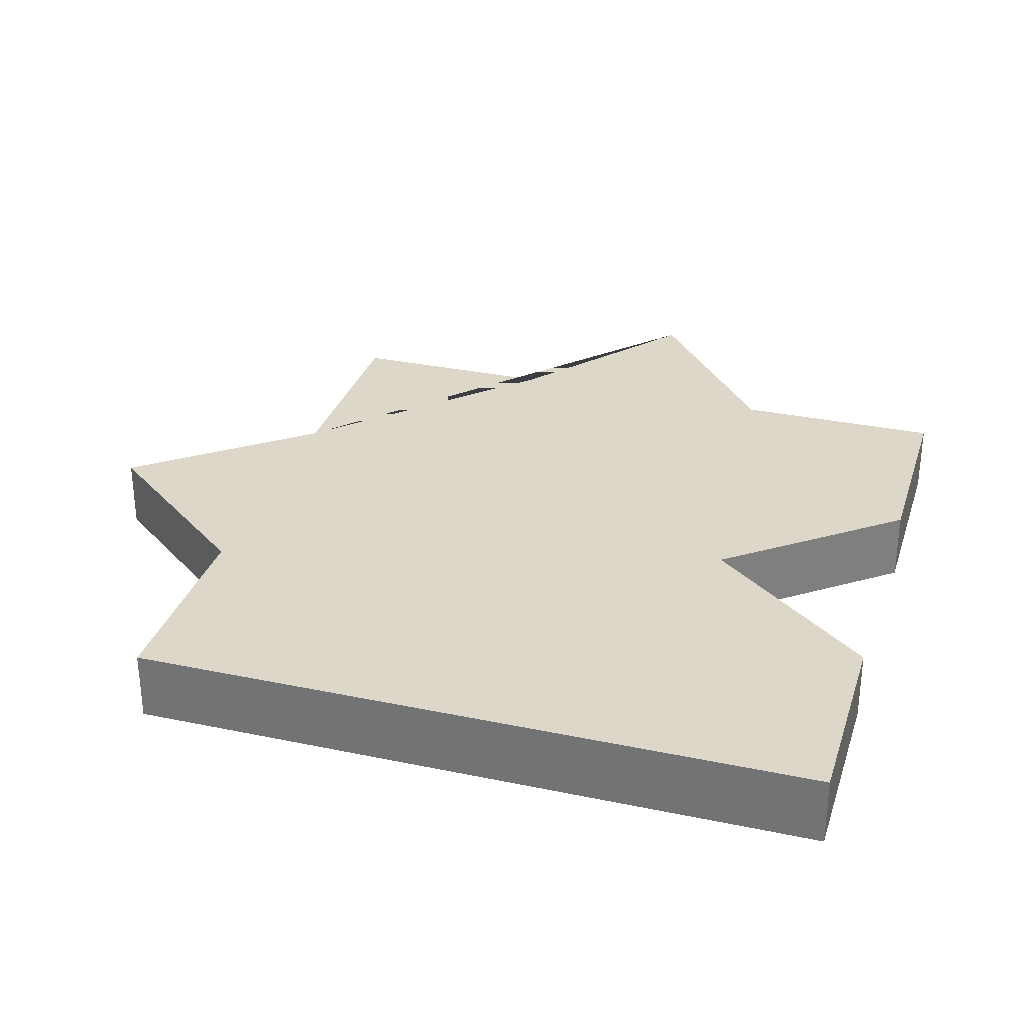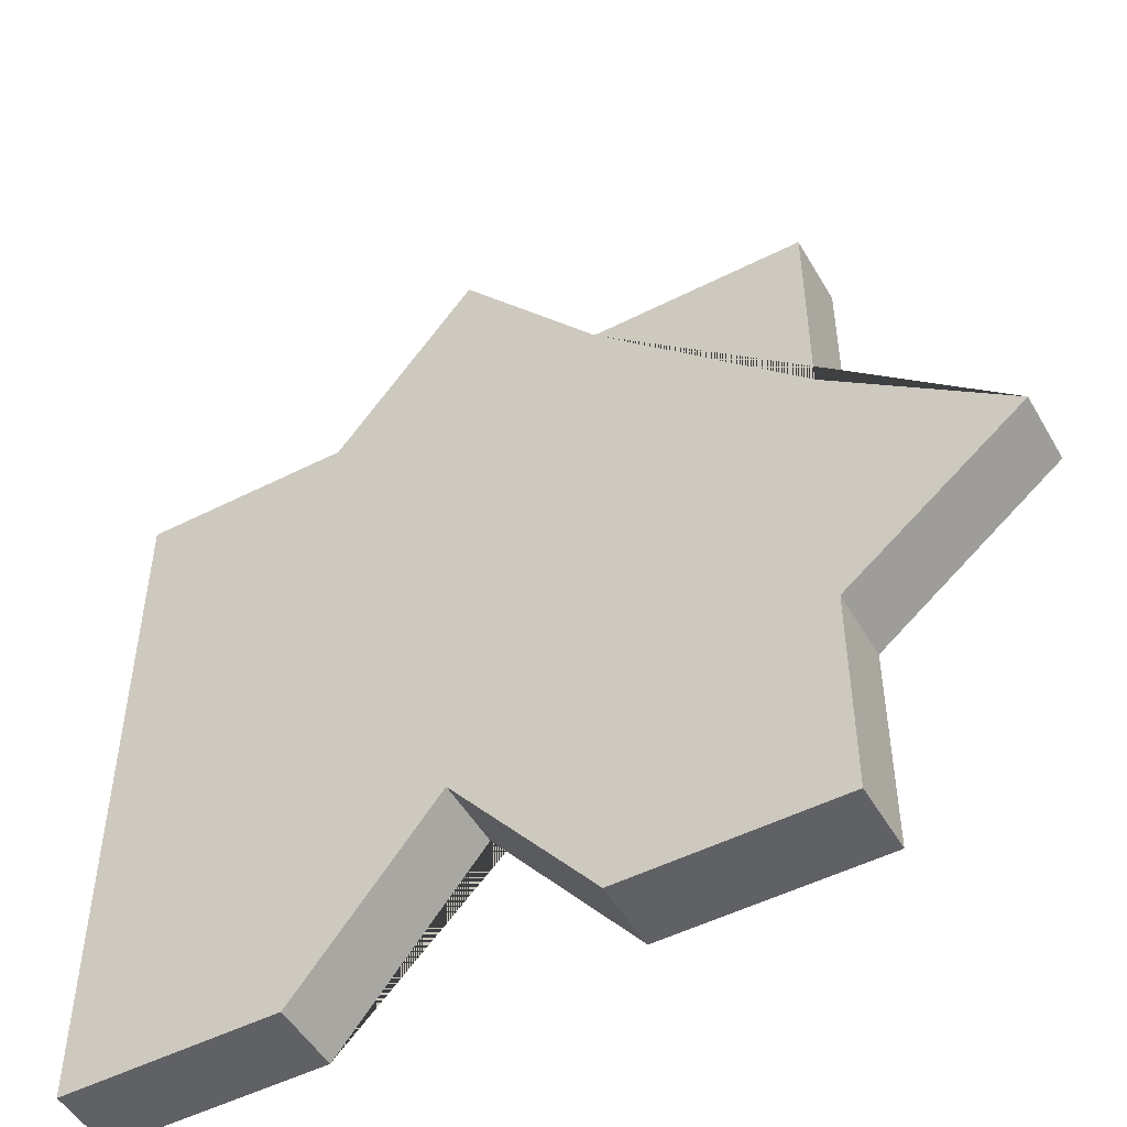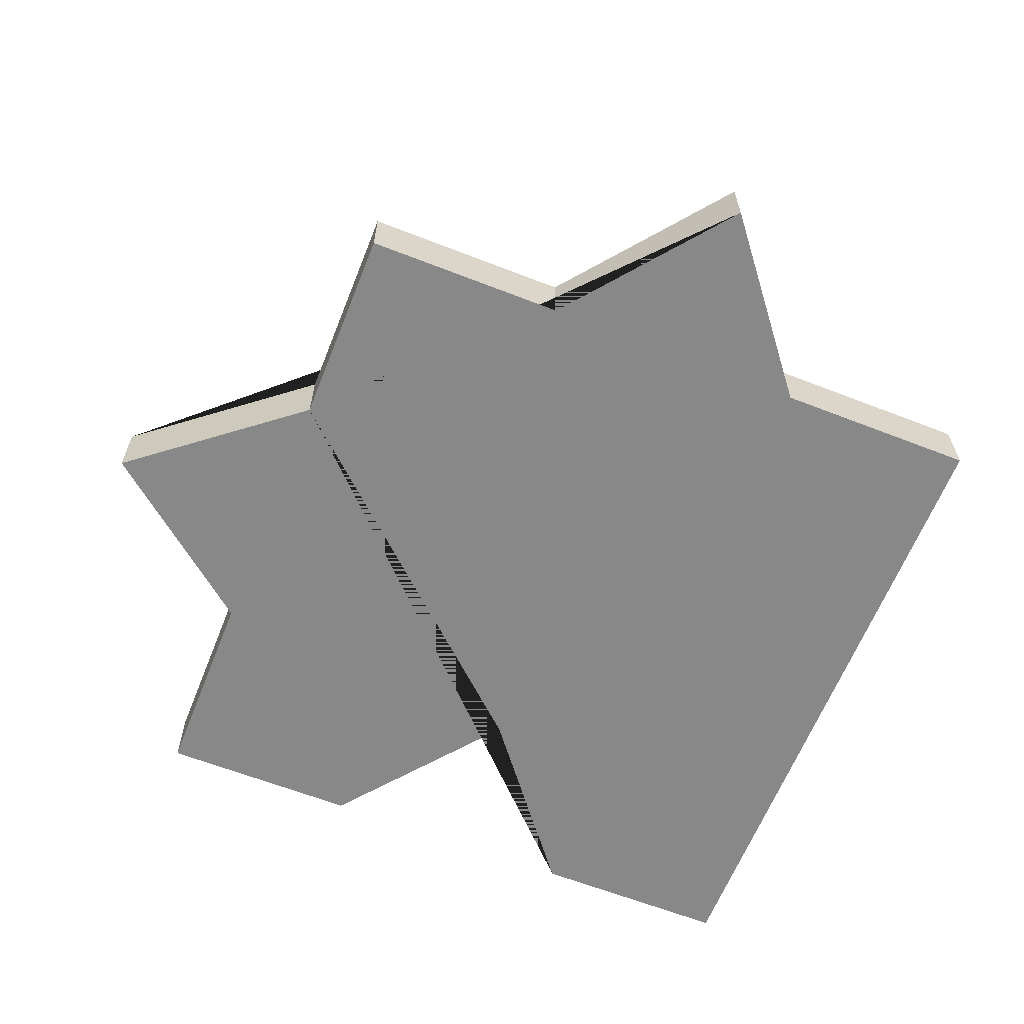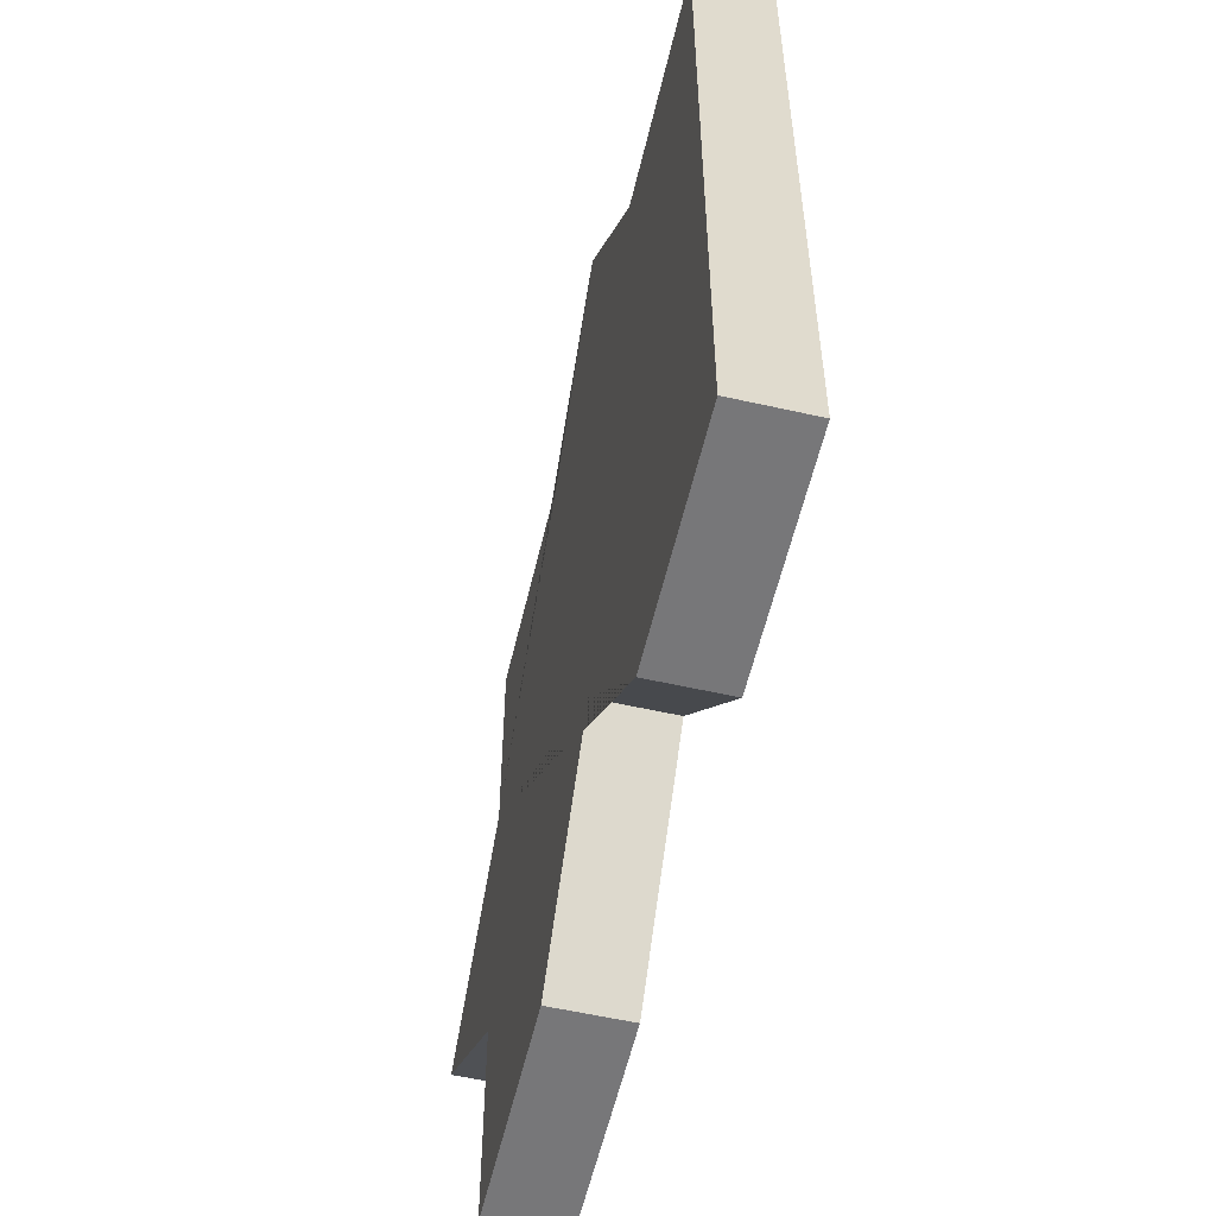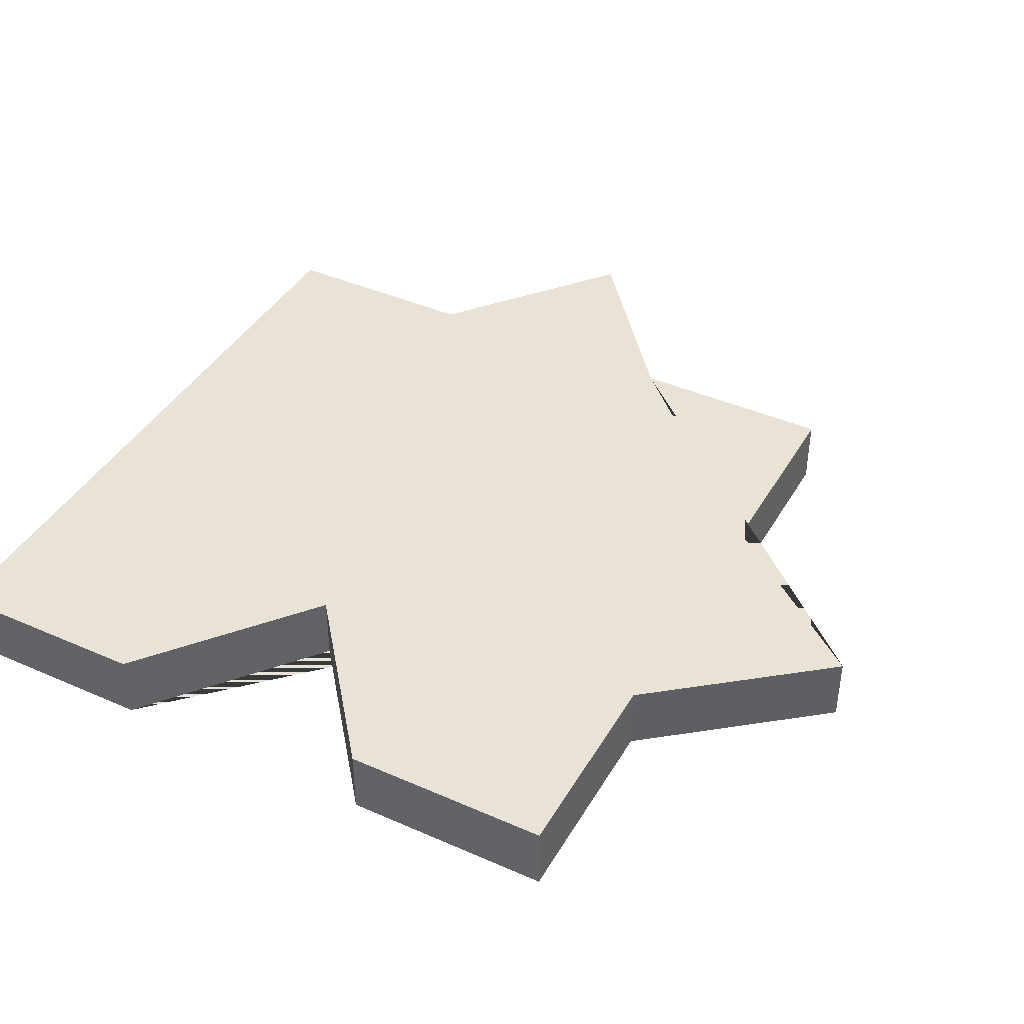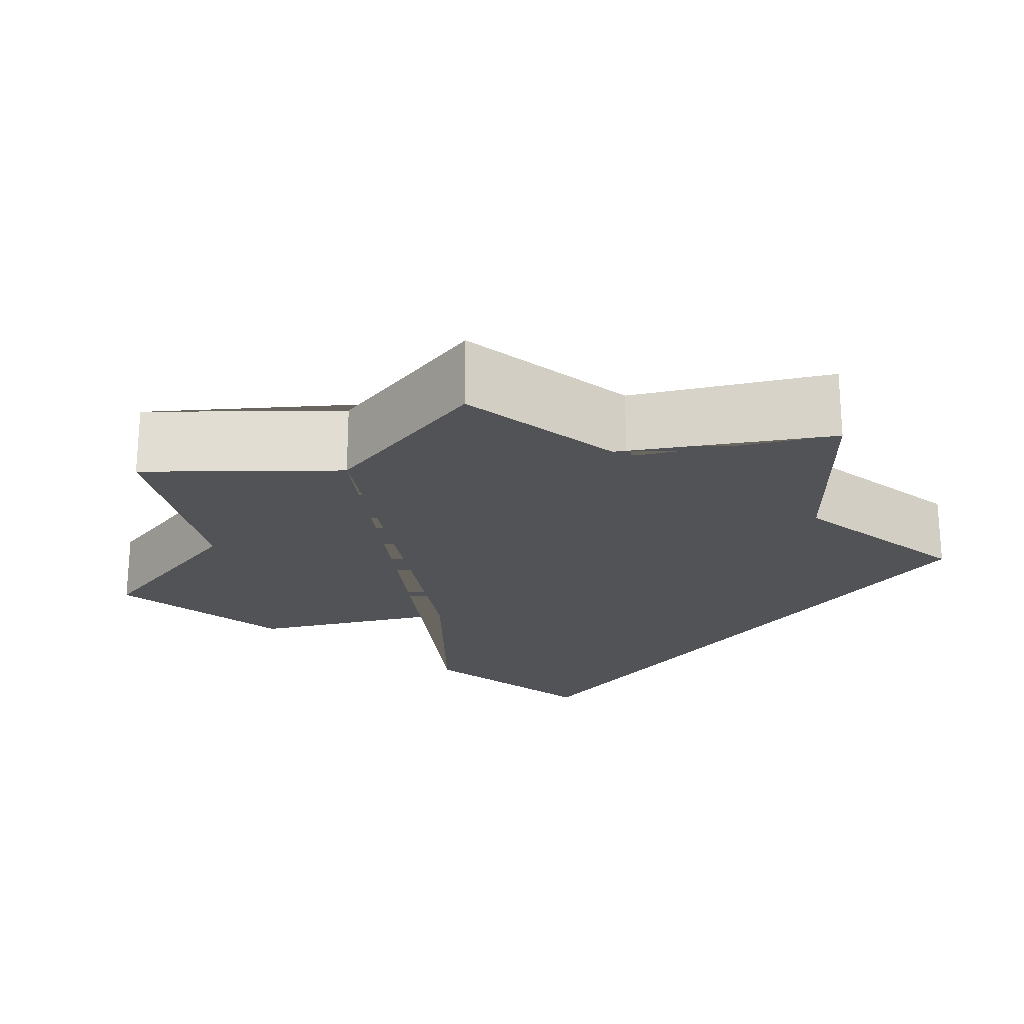
<metadata>
{"format":"obj","ext":"obj","renderer":"f3d","projection":"perspective","resolution":1024,"background":"white","views":[{"elev":30.9,"azim":-73.3,"up":"+Z"},{"elev":-50.1,"azim":29.2,"up":"+Y"},{"elev":-62.8,"azim":158.4,"up":"+Z"},{"elev":-57.2,"azim":-103.2,"up":"+Y"},{"elev":41.5,"azim":28.0,"up":"+Z"},{"elev":-22.2,"azim":142.2,"up":"+Z"}]}
</metadata>
<code>
v 0.5 0.5 0
v 0.5 0.2 0
v 0.75 0 0
v 0.5 -0.2 0
v 0.5 -0.5 0
v 0.2 -0.5 0
v 0 -0.25 0
v -0.2 -0.5 0
v -0.5 -0.5 0
v -0.5 -0.2 0
v -0.5 0 0
v -0.5 0.2 0
v -0.5 0.5 0
v -0.2 0.5 0
v 0 0.75 0
v 0.2 0.5 0
v 0.5 0.5 -0.1
v 0.5 0.2 -0.1
v 0.75 0 -0.1
v 0.5 -0.2 -0.1
v 0.5 -0.5 -0.1
v 0.2 -0.5 -0.1
v 0 -0.25 -0.1
v -0.2 -0.5 -0.1
v -0.5 -0.5 -0.1
v -0.5 -0.2 -0.1
v -0.5 0 -0.1
v -0.5 0.2 -0.1
v -0.5 0.5 -0.1
v -0.2 0.5 -0.1
v 0 0.75 -0.1
v 0.2 0.5 -0.1
o Extrude
f 2 18 17 1
f 3 19 18 2
f 4 20 19 3
f 5 21 20 4
f 6 22 21 5
f 7 23 22 6
f 8 24 23 7
f 9 25 24 8
f 10 26 25 9
f 11 27 26 10
f 12 28 27 11
f 13 29 28 12
f 14 30 29 13
f 15 31 30 14
f 16 32 31 15
f 1 17 32 16
o Cap_1
f 16 15 14 13 12 11 10 9 8 7 6 5 4 3 2 1
o Cap_2
f 18 19 20 21 22 23 24 25 26 27 28 29 30 31 32 17

</code>
